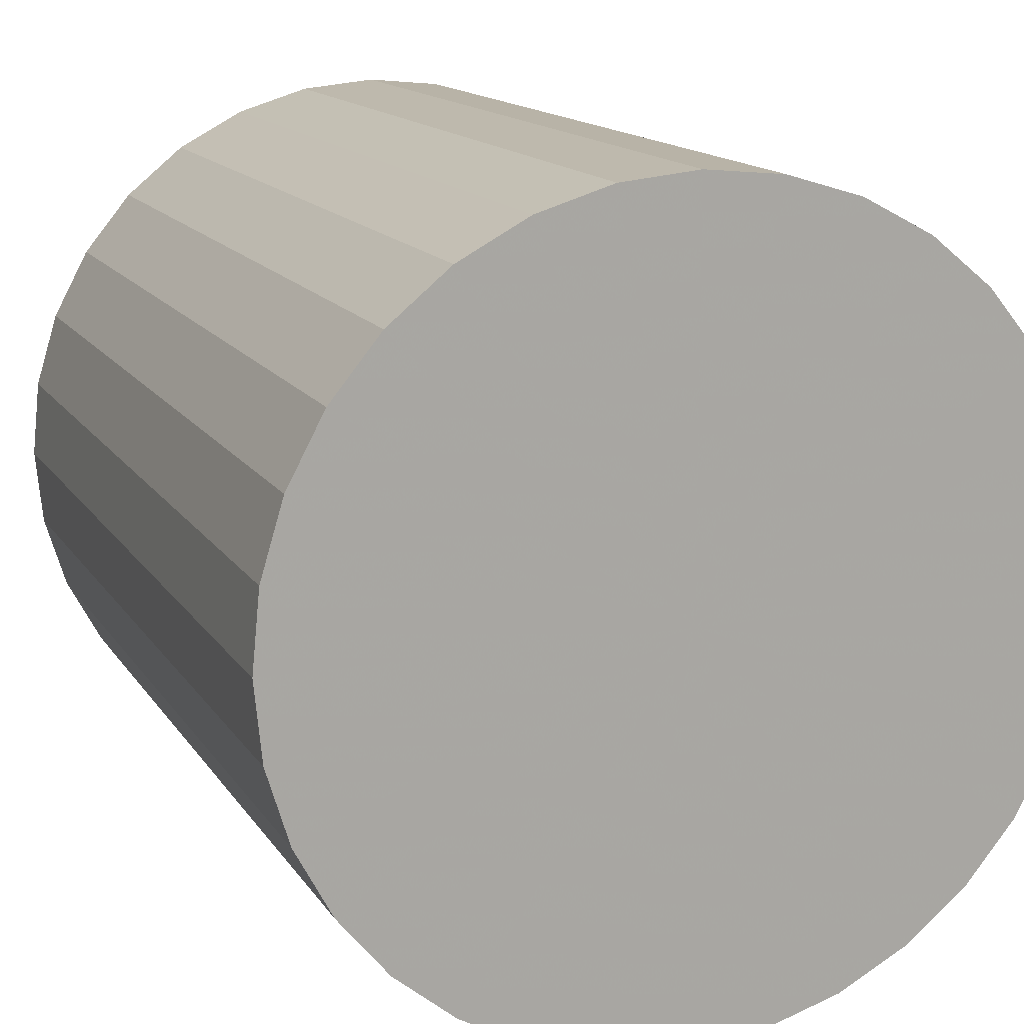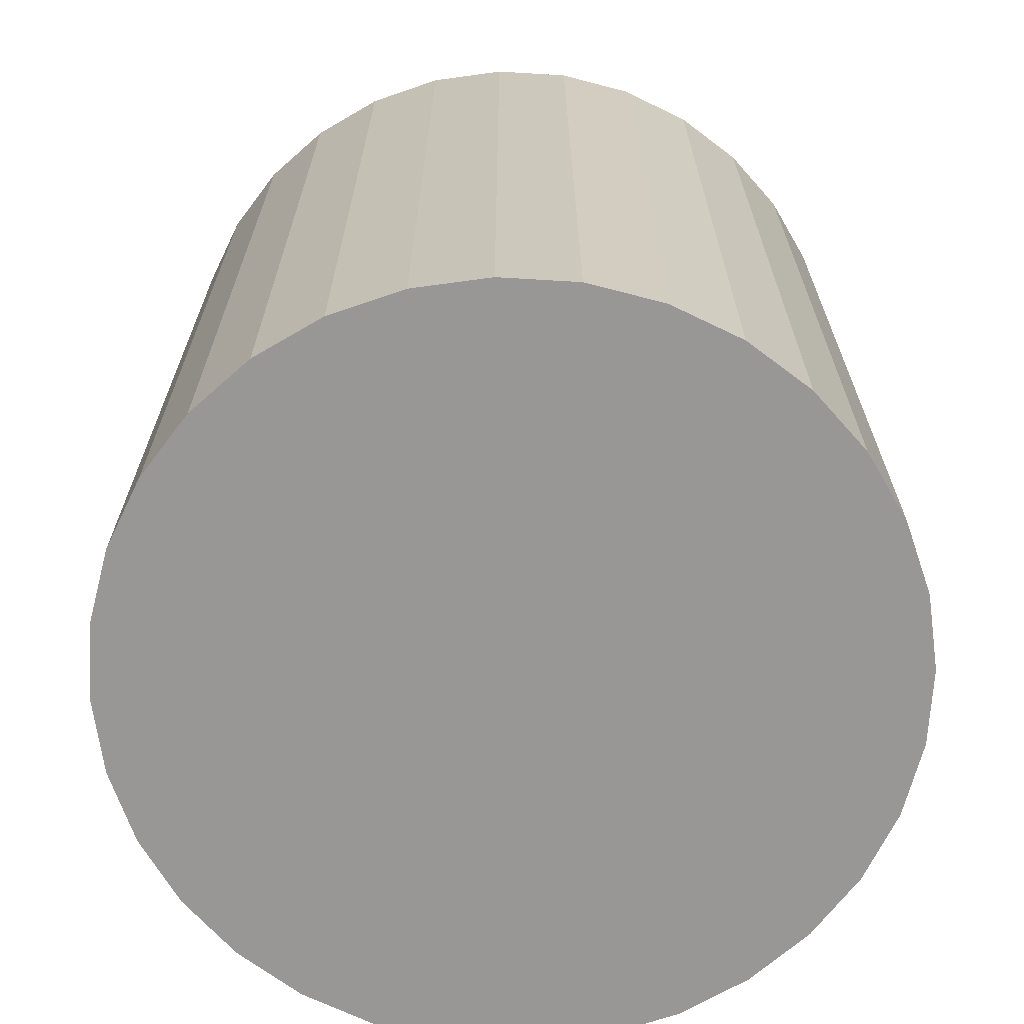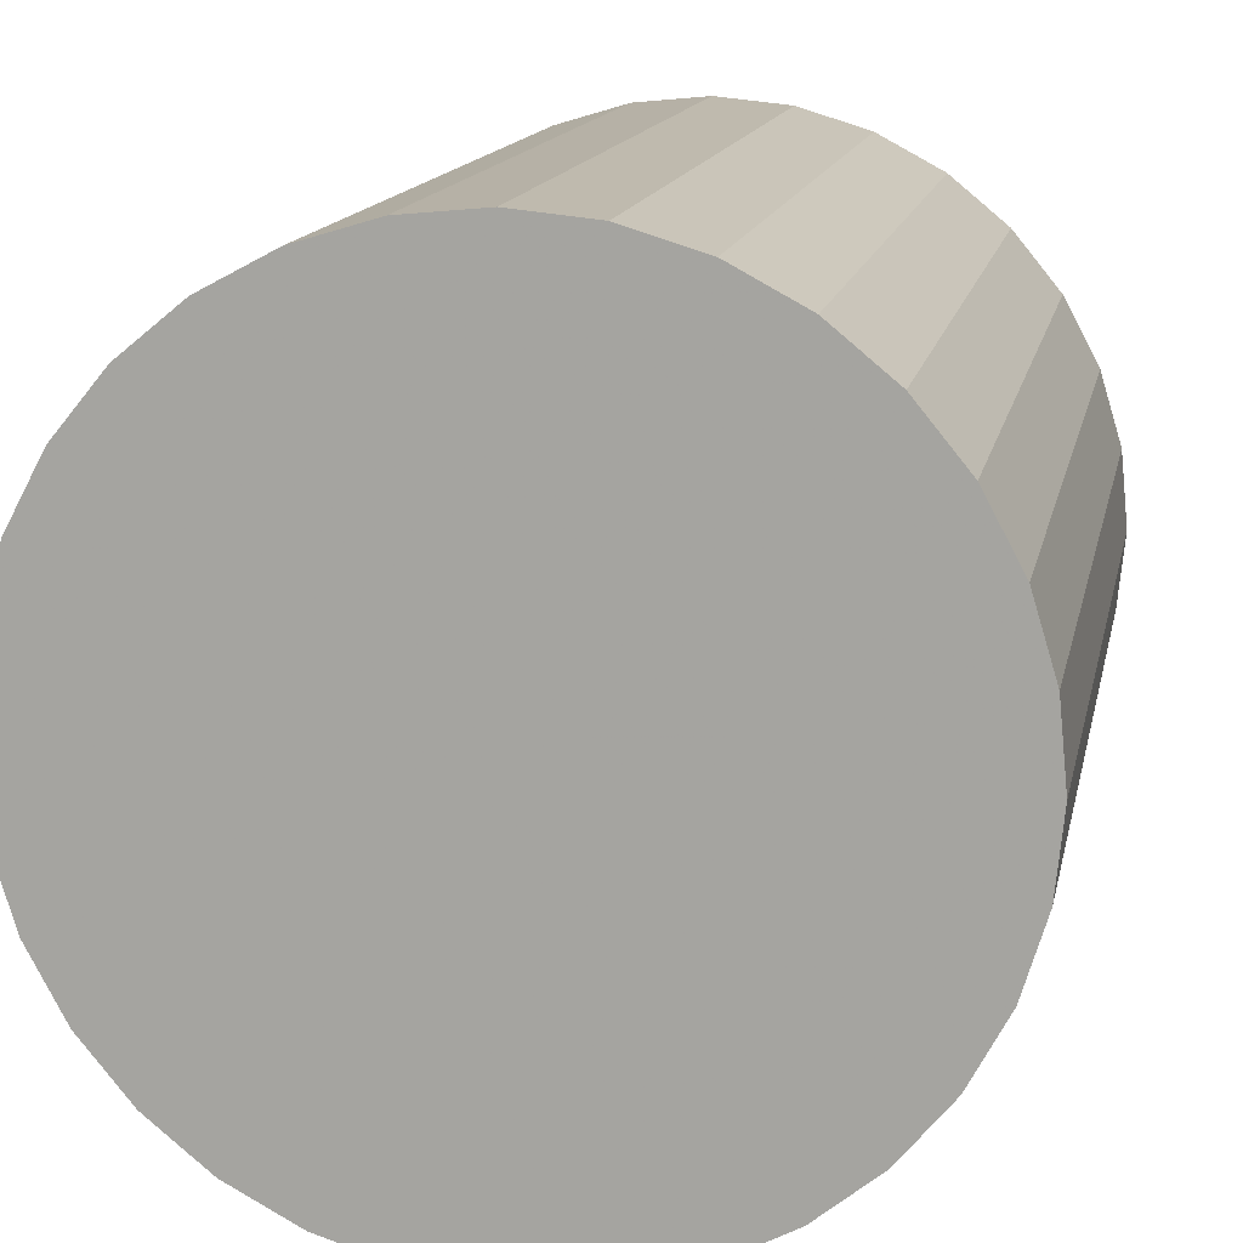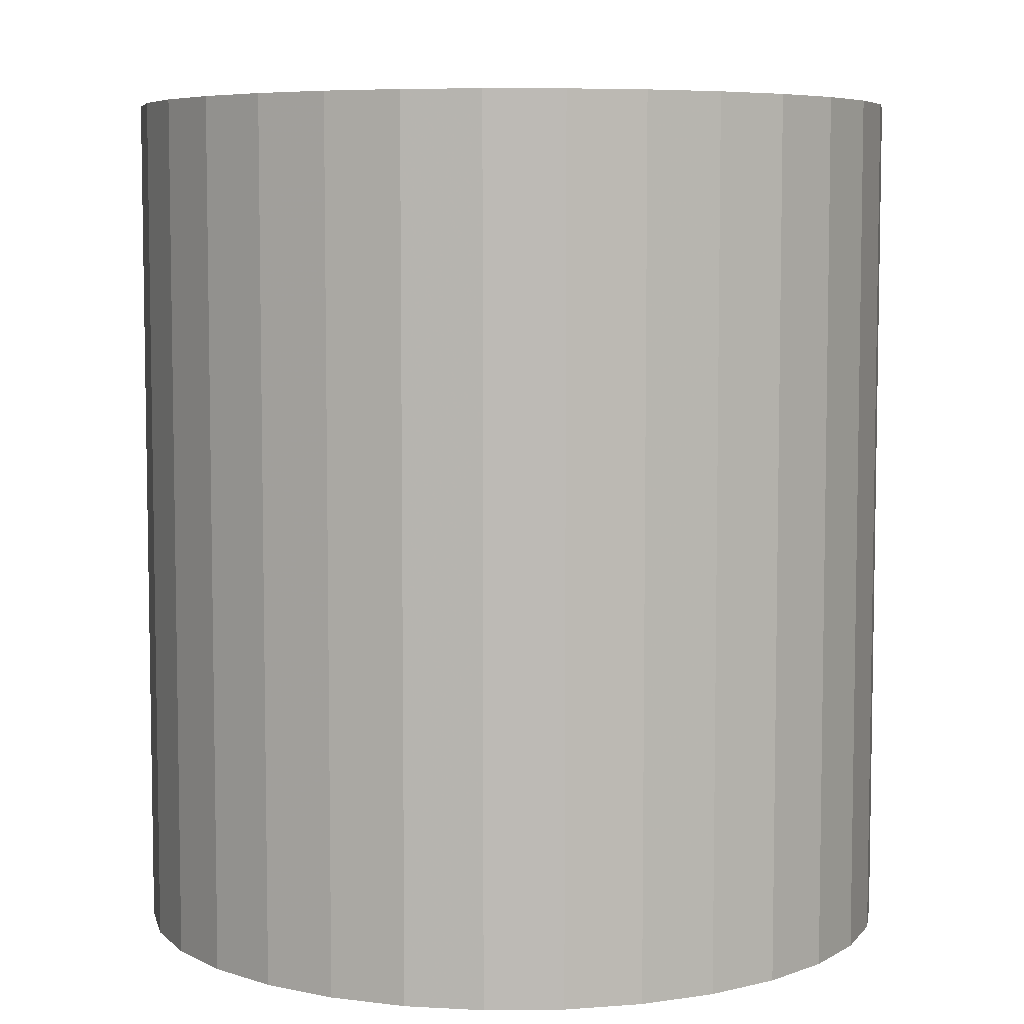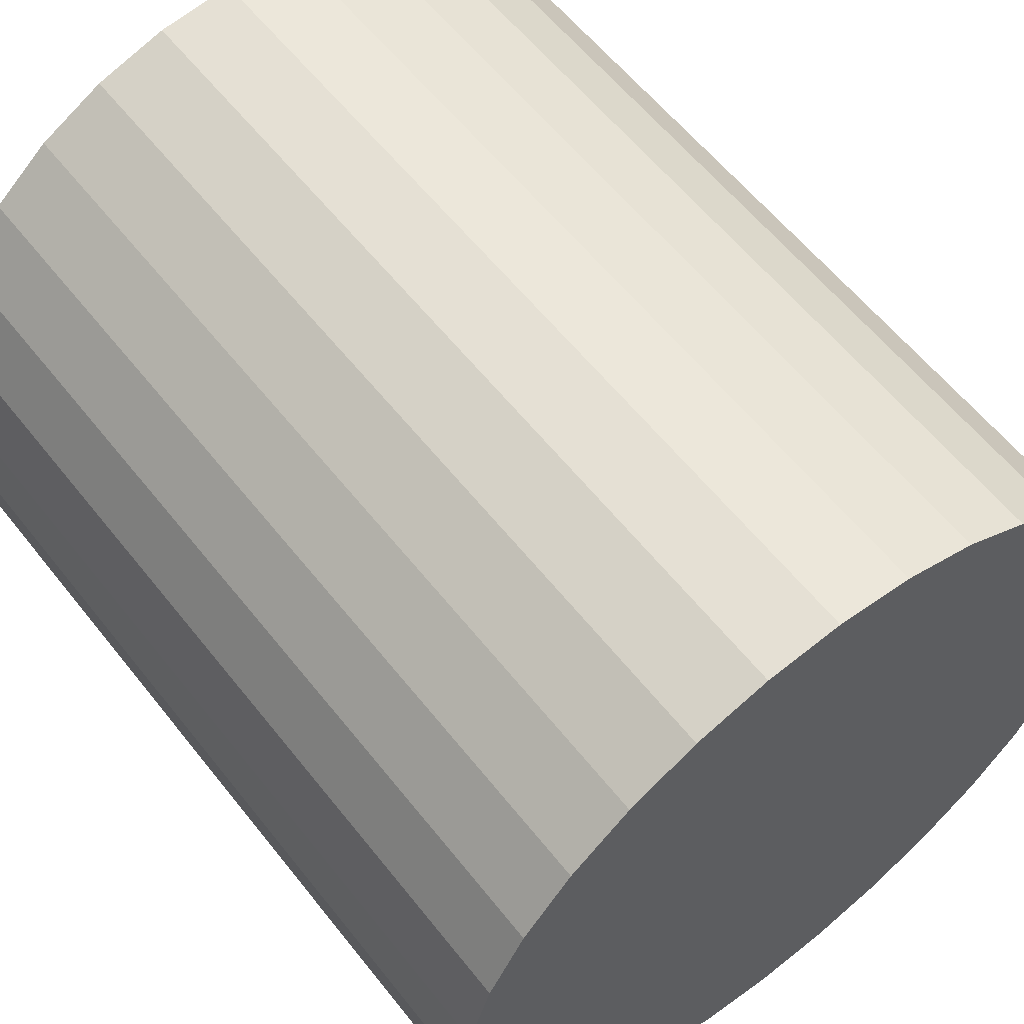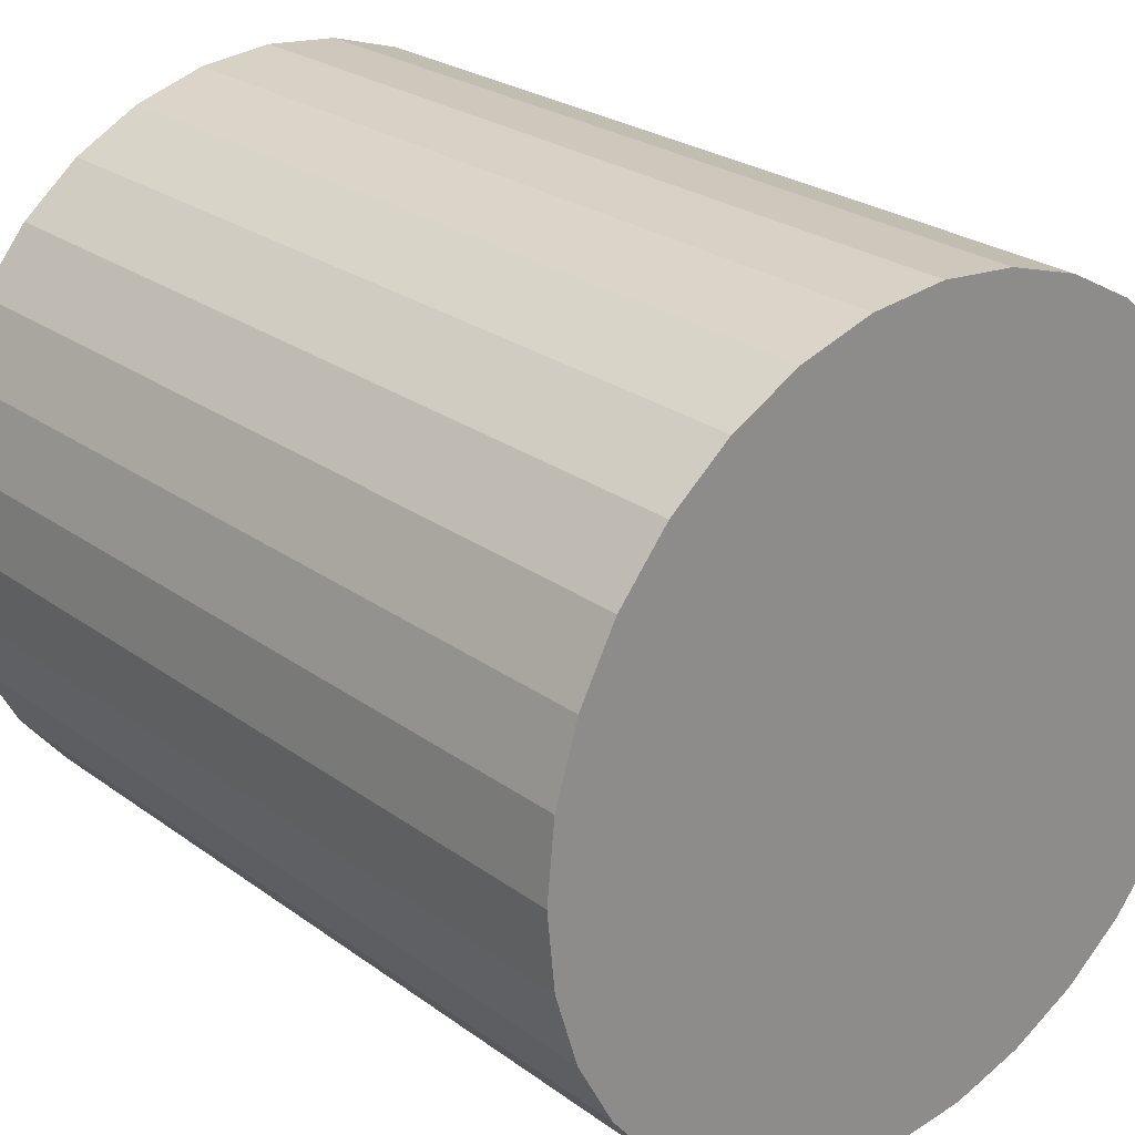
<metadata>
{"format":"obj","ext":"obj","renderer":"f3d","projection":"perspective","resolution":1024,"background":"white","views":[{"elev":14.2,"azim":158.8,"up":"+Y"},{"elev":-68.3,"azim":47.2,"up":"+Z"},{"elev":14.0,"azim":11.1,"up":"+Y"},{"elev":6.4,"azim":-164.8,"up":"+Z"},{"elev":59.1,"azim":142.0,"up":"+Y"},{"elev":25.2,"azim":139.3,"up":"+Y"}]}
</metadata>
<code>
v 0 0 -0.03268
v 0.02959 0 -0.03268
v 0.02959 0 0.03268
v 0 0 0.03268
v 0.02902 0.005773 -0.03268
v 0.02902 0.005773 0.03268
v 0.02734 0.01132 -0.03268
v 0.02734 0.01132 0.03268
v 0.0246 0.01644 -0.03268
v 0.0246 0.01644 0.03268
v 0.02092 0.02092 -0.03268
v 0.02092 0.02092 0.03268
v 0.01644 0.0246 -0.03268
v 0.01644 0.0246 0.03268
v 0.01132 0.02734 -0.03268
v 0.01132 0.02734 0.03268
v 0.005773 0.02902 -0.03268
v 0.005773 0.02902 0.03268
v 0 0.02959 -0.03268
v 0 0.02959 0.03268
v -0.005773 0.02902 -0.03268
v -0.005773 0.02902 0.03268
v -0.01132 0.02734 -0.03268
v -0.01132 0.02734 0.03268
v -0.01644 0.0246 -0.03268
v -0.01644 0.0246 0.03268
v -0.02092 0.02092 -0.03268
v -0.02092 0.02092 0.03268
v -0.0246 0.01644 -0.03268
v -0.0246 0.01644 0.03268
v -0.02734 0.01132 -0.03268
v -0.02734 0.01132 0.03268
v -0.02902 0.005773 -0.03268
v -0.02902 0.005773 0.03268
v -0.02959 0 -0.03268
v -0.02959 0 0.03268
v -0.02902 -0.005773 -0.03268
v -0.02902 -0.005773 0.03268
v -0.02734 -0.01132 -0.03268
v -0.02734 -0.01132 0.03268
v -0.0246 -0.01644 -0.03268
v -0.0246 -0.01644 0.03268
v -0.02092 -0.02092 -0.03268
v -0.02092 -0.02092 0.03268
v -0.01644 -0.0246 -0.03268
v -0.01644 -0.0246 0.03268
v -0.01132 -0.02734 -0.03268
v -0.01132 -0.02734 0.03268
v -0.005773 -0.02902 -0.03268
v -0.005773 -0.02902 0.03268
v -0 -0.02959 -0.03268
v -0 -0.02959 0.03268
v 0.005773 -0.02902 -0.03268
v 0.005773 -0.02902 0.03268
v 0.01132 -0.02734 -0.03268
v 0.01132 -0.02734 0.03268
v 0.01644 -0.0246 -0.03268
v 0.01644 -0.0246 0.03268
v 0.02092 -0.02092 -0.03268
v 0.02092 -0.02092 0.03268
v 0.0246 -0.01644 -0.03268
v 0.0246 -0.01644 0.03268
v 0.02734 -0.01132 -0.03268
v 0.02734 -0.01132 0.03268
v 0.02902 -0.005773 -0.03268
v 0.02902 -0.005773 0.03268
f 2 1 5
f 2 5 3
f 3 5 6
f 3 6 4
f 5 1 7
f 5 7 6
f 6 7 8
f 6 8 4
f 7 1 9
f 7 9 8
f 8 9 10
f 8 10 4
f 9 1 11
f 9 11 10
f 10 11 12
f 10 12 4
f 11 1 13
f 11 13 12
f 12 13 14
f 12 14 4
f 13 1 15
f 13 15 14
f 14 15 16
f 14 16 4
f 15 1 17
f 15 17 16
f 16 17 18
f 16 18 4
f 17 1 19
f 17 19 18
f 18 19 20
f 18 20 4
f 19 1 21
f 19 21 20
f 20 21 22
f 20 22 4
f 21 1 23
f 21 23 22
f 22 23 24
f 22 24 4
f 23 1 25
f 23 25 24
f 24 25 26
f 24 26 4
f 25 1 27
f 25 27 26
f 26 27 28
f 26 28 4
f 27 1 29
f 27 29 28
f 28 29 30
f 28 30 4
f 29 1 31
f 29 31 30
f 30 31 32
f 30 32 4
f 31 1 33
f 31 33 32
f 32 33 34
f 32 34 4
f 33 1 35
f 33 35 34
f 34 35 36
f 34 36 4
f 35 1 37
f 35 37 36
f 36 37 38
f 36 38 4
f 37 1 39
f 37 39 38
f 38 39 40
f 38 40 4
f 39 1 41
f 39 41 40
f 40 41 42
f 40 42 4
f 41 1 43
f 41 43 42
f 42 43 44
f 42 44 4
f 43 1 45
f 43 45 44
f 44 45 46
f 44 46 4
f 45 1 47
f 45 47 46
f 46 47 48
f 46 48 4
f 47 1 49
f 47 49 48
f 48 49 50
f 48 50 4
f 49 1 51
f 49 51 50
f 50 51 52
f 50 52 4
f 51 1 53
f 51 53 52
f 52 53 54
f 52 54 4
f 53 1 55
f 53 55 54
f 54 55 56
f 54 56 4
f 55 1 57
f 55 57 56
f 56 57 58
f 56 58 4
f 57 1 59
f 57 59 58
f 58 59 60
f 58 60 4
f 59 1 61
f 59 61 60
f 60 61 62
f 60 62 4
f 61 1 63
f 61 63 62
f 62 63 64
f 62 64 4
f 63 1 65
f 63 65 64
f 64 65 66
f 64 66 4
f 65 1 2
f 65 2 66
f 66 2 3
f 66 3 4

</code>
